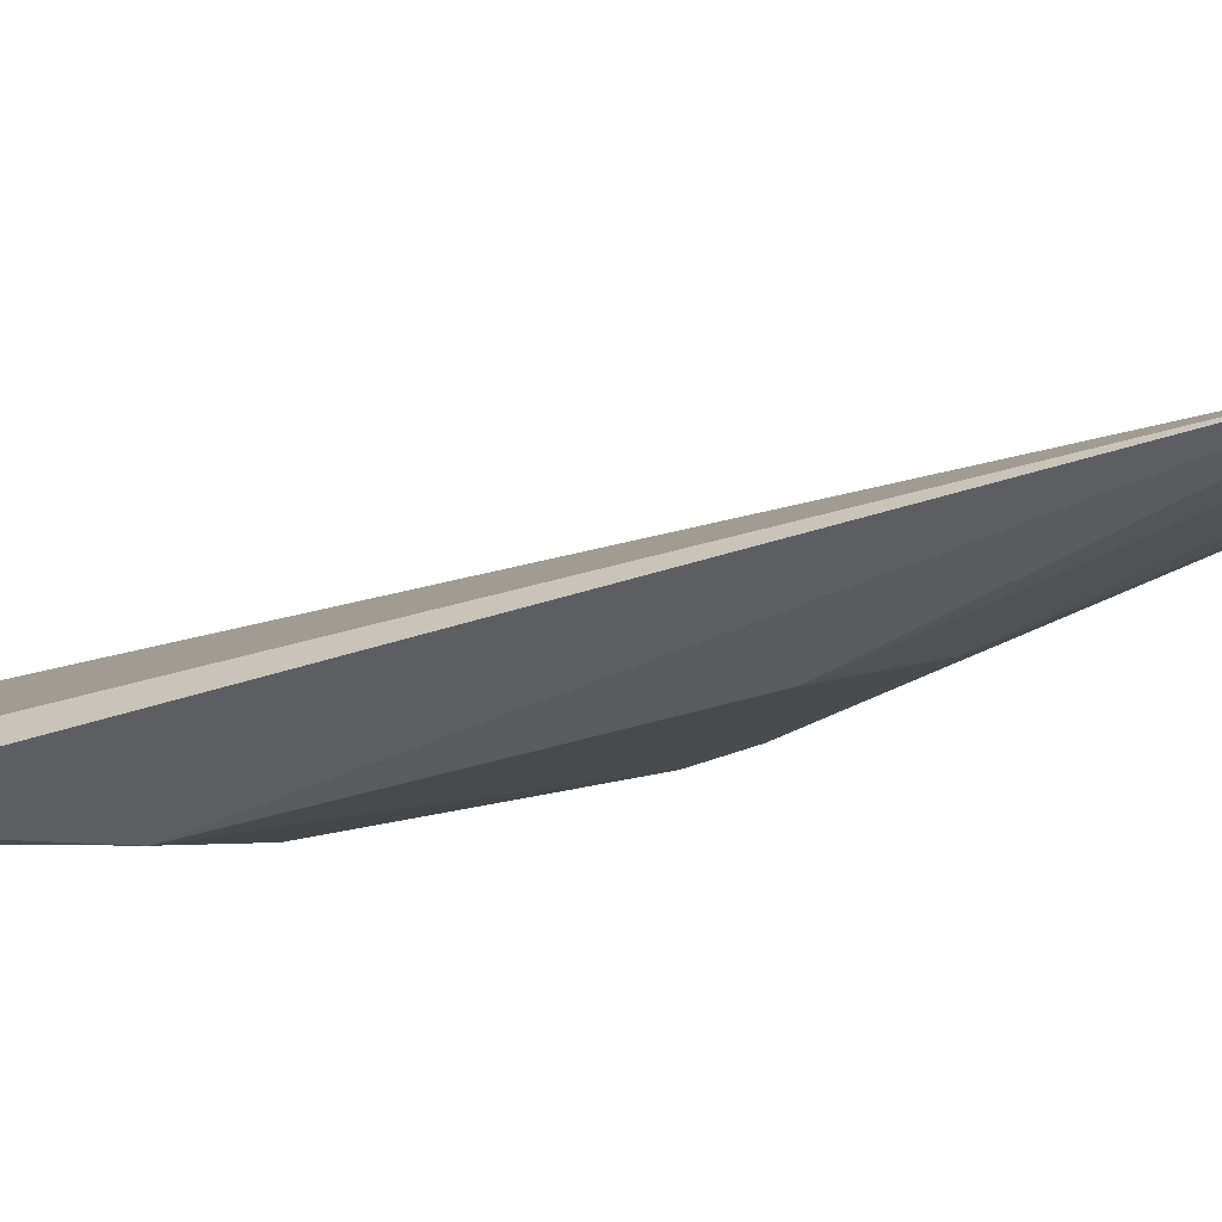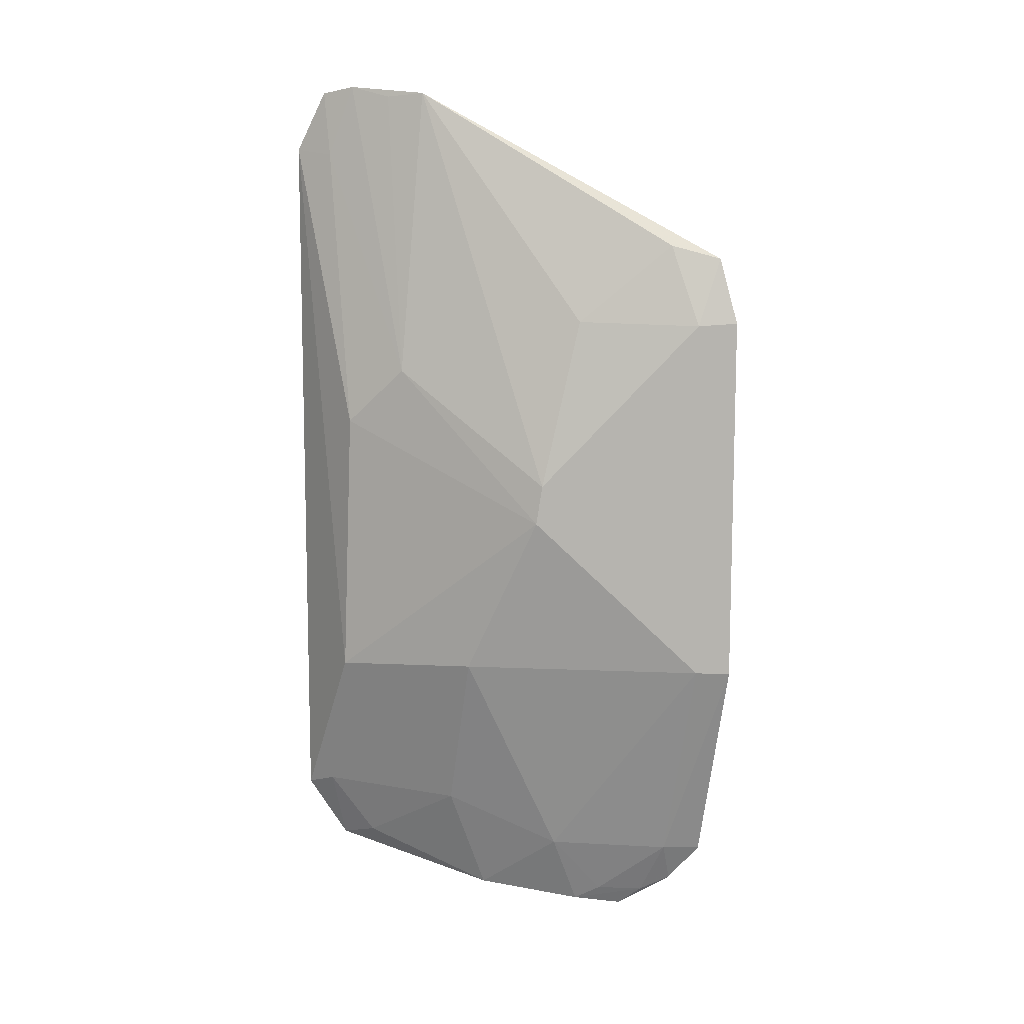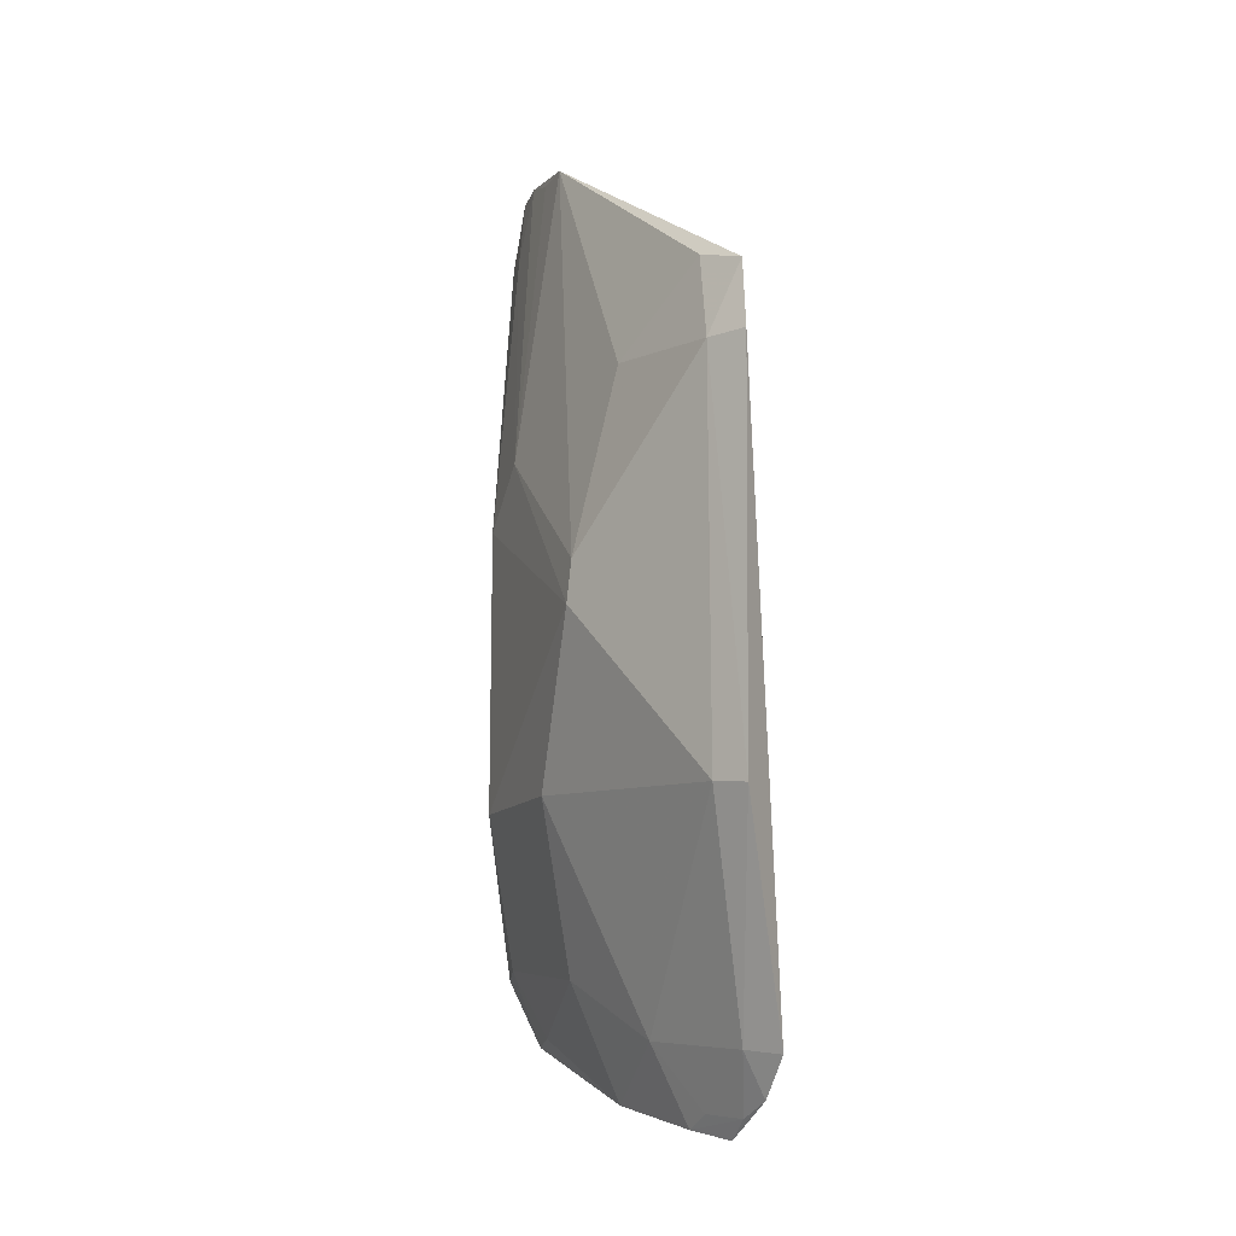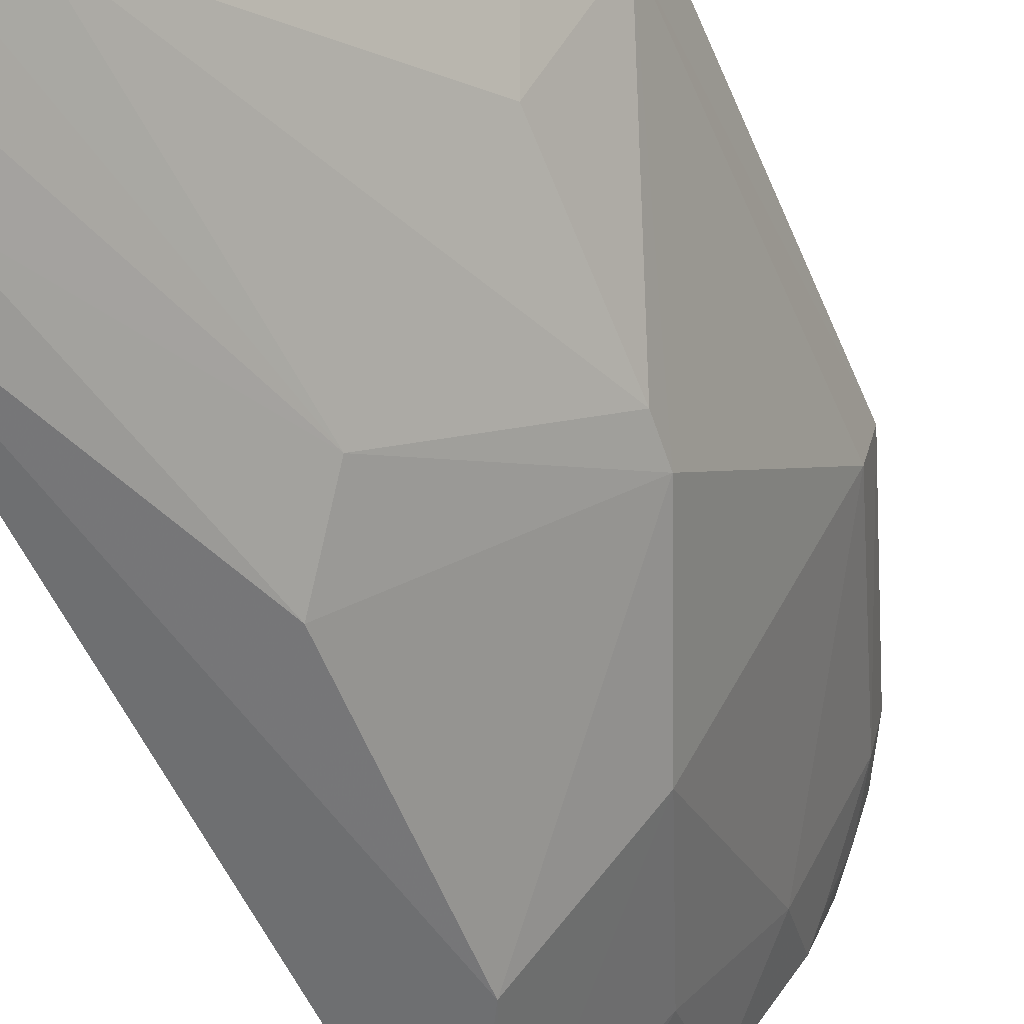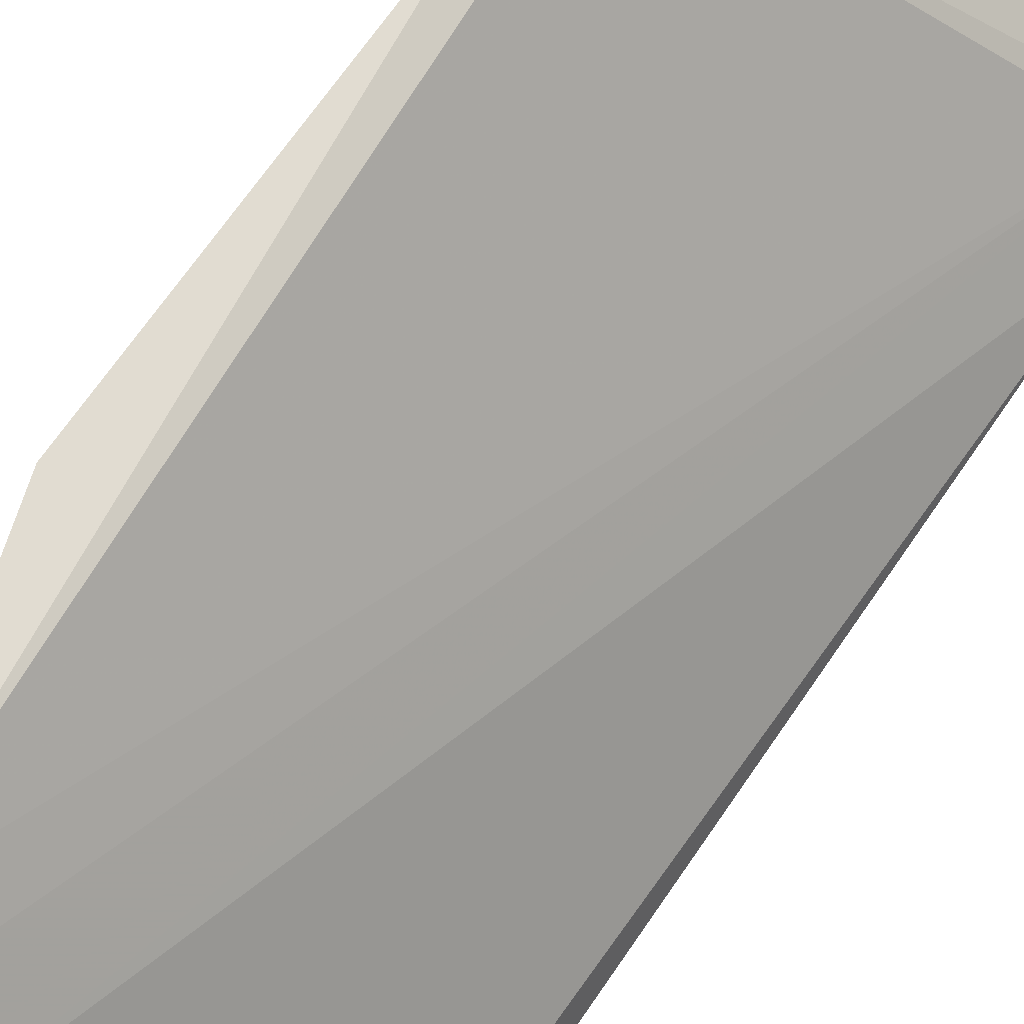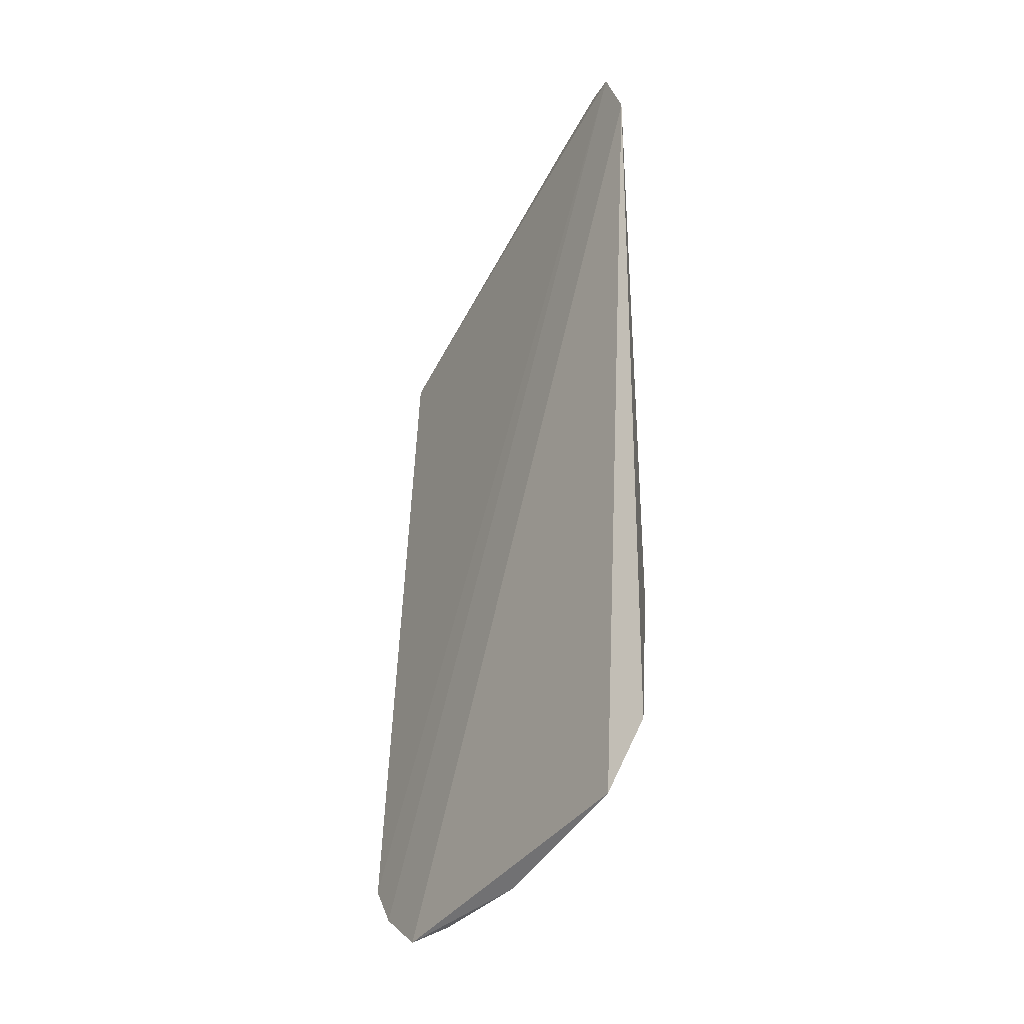
<metadata>
{"format":"obj","ext":"obj","renderer":"f3d","projection":"perspective","resolution":1024,"background":"white","views":[{"elev":-50.6,"azim":-71.0,"up":"+Y"},{"elev":9.8,"azim":67.4,"up":"+Z"},{"elev":-8.0,"azim":114.1,"up":"+Z"},{"elev":-49.5,"azim":21.7,"up":"+Y"},{"elev":69.7,"azim":-145.4,"up":"+Y"},{"elev":-28.7,"azim":-69.2,"up":"+Z"}]}
</metadata>
<code>
v 0.3489 -0.2466 0.0402
v 0.433 -0.1475 -0.1068
v 0.4144 -0.1991 -0.0631
v 0.4279 -0.1499 0.009969
v 0.399 -0.165 -0.1847
v 0.4302 -0.1576 -0.008215
v 0.4151 -0.1467 -0.1645
v 0.3982 -0.2133 -0.1063
v 0.4305 -0.1567 -0.1062
v 0.4328 -0.1472 -0.007631
v 0.3783 -0.2187 0.05553
v 0.4089 -0.1532 -0.1749
v 0.3548 -0.2403 0.05611
v 0.3733 -0.2399 -0.03682
v 0.3973 -0.1858 -0.1632
v 0.4127 -0.157 -0.1638
v 0.4142 -0.1861 -0.007301
v 0.4226 -0.1622 0.01353
v 0.3621 -0.2342 0.05766
v 0.3706 -0.2416 -0.109
v 0.3587 -0.2401 0.03873
v 0.3846 -0.2279 -0.02189
v 0.3941 -0.1772 -0.1831
v 0.404 -0.1603 -0.1794
v 0.415 -0.1976 -0.05256
v 0.3598 -0.2302 -0.1653
v 0.3708 -0.2264 0.05473
v 0.3989 -0.1715 -0.179
v 0.3825 -0.213 -0.15
v 0.3486 -0.2465 -0.1512
v 0.3512 -0.2362 -0.168
v 0.3562 -0.2418 -0.1484
v 0.3792 -0.2012 -0.1795
f 9 6 3
f 9 2 6
f 9 3 8
f 10 6 2
f 10 4 6
f 10 7 4
f 10 2 7
f 13 4 7
f 13 7 12
f 13 12 5
f 13 5 1
f 15 9 8
f 16 7 2
f 16 2 9
f 16 12 7
f 16 9 15
f 18 6 4
f 18 4 11
f 18 17 6
f 18 11 17
f 19 11 4
f 19 4 13
f 20 8 3
f 20 3 14
f 20 14 1
f 21 13 1
f 21 1 14
f 21 19 13
f 22 14 3
f 22 21 14
f 22 19 21
f 24 5 12
f 24 12 16
f 24 23 5
f 25 17 11
f 25 3 6
f 25 6 17
f 25 22 3
f 25 11 22
f 27 22 11
f 27 11 19
f 27 19 22
f 28 16 15
f 28 15 23
f 28 24 16
f 28 23 24
f 29 15 8
f 30 20 1
f 31 30 1
f 31 1 5
f 32 29 8
f 32 8 20
f 32 26 29
f 32 20 30
f 32 31 26
f 32 30 31
f 33 29 26
f 33 23 15
f 33 15 29
f 33 26 31
f 33 31 5
f 33 5 23

</code>
